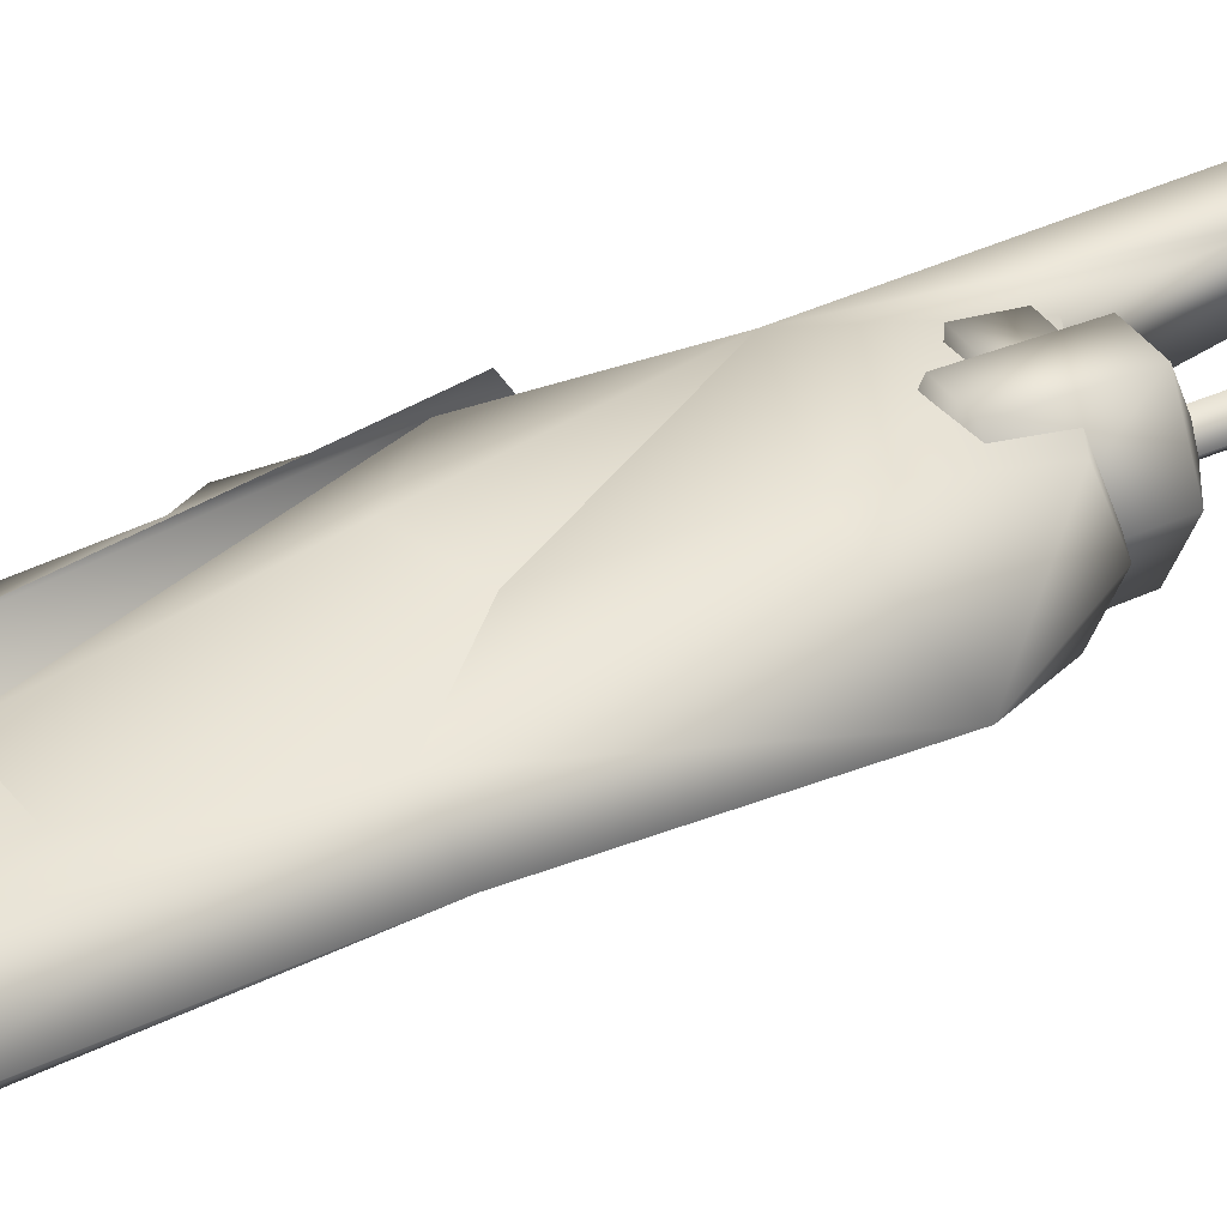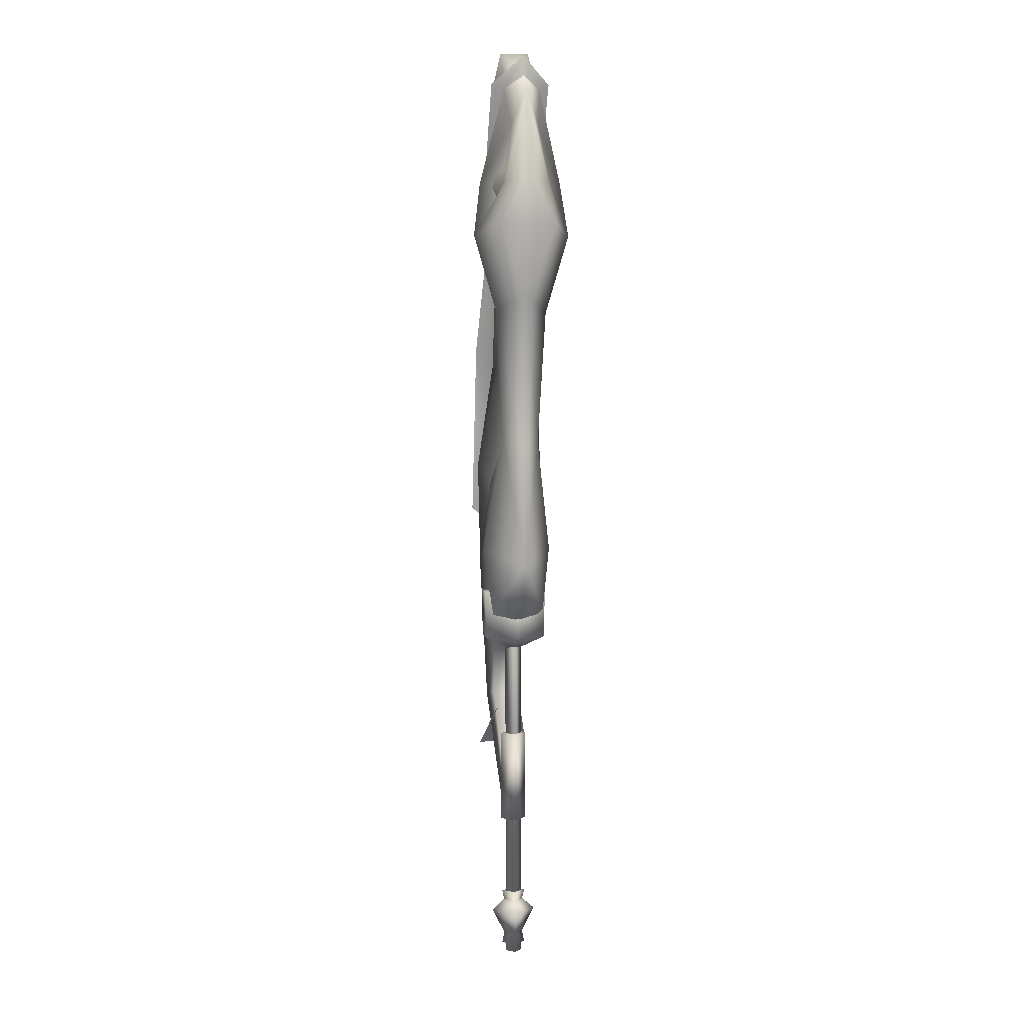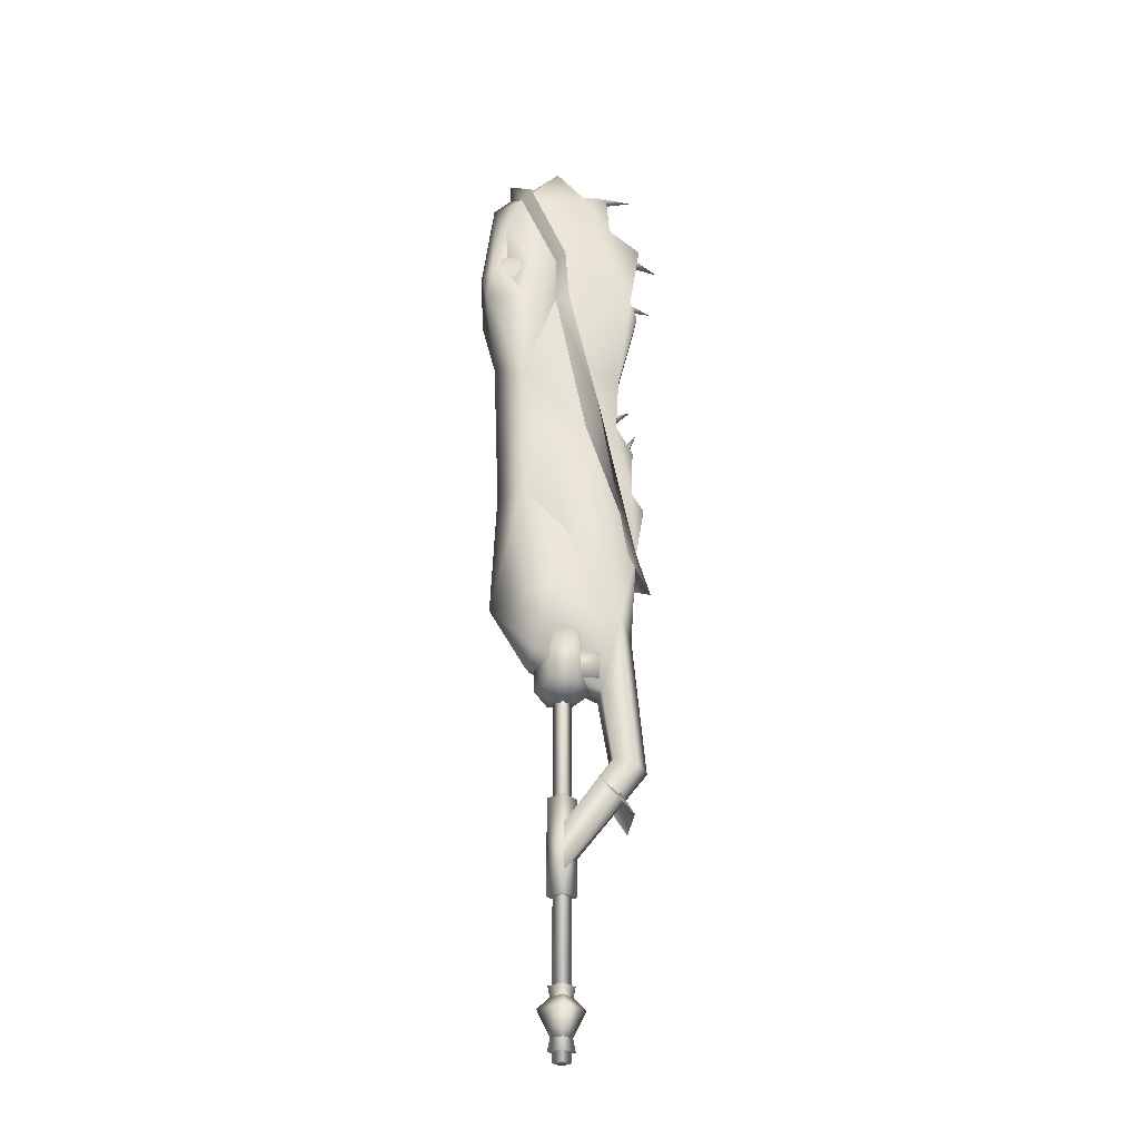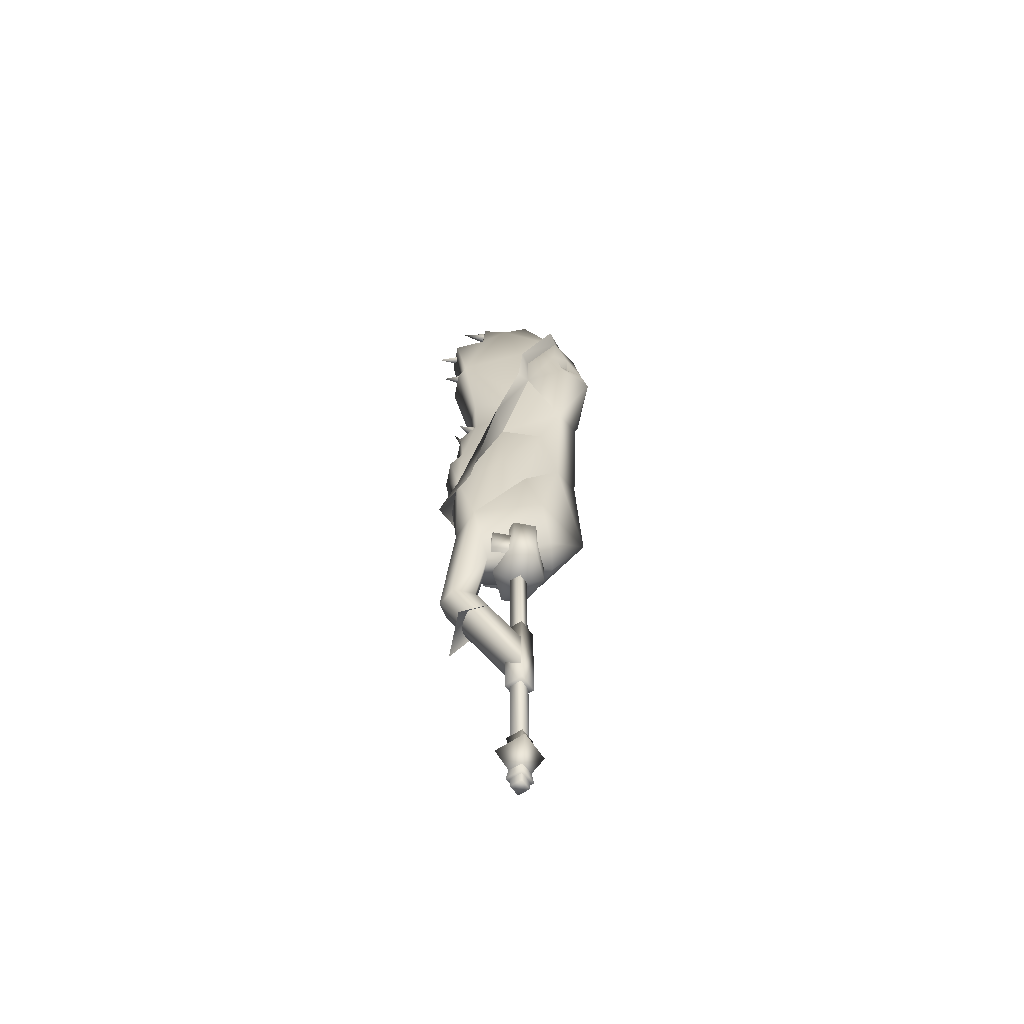
<metadata>
{"format":"obj","ext":"obj","renderer":"f3d","projection":"perspective","resolution":1024,"background":"white","views":[{"elev":36.2,"azim":59.4,"up":"+Y"},{"elev":5.2,"azim":79.3,"up":"+Z"},{"elev":-29.6,"azim":173.7,"up":"+Z"},{"elev":-61.5,"azim":-11.3,"up":"+Z"}]}
</metadata>
<code>
g mesh00
v -2.849 4.457 108.8
v -9.985 2.001 110.8
v -2.071 0 116.3
v -9.71 2.105 175.8
v -6.293 0 168.8
v -13.2 0 174.6
v -11.56 2.556 126.3
v -12.98 1.837 124.5
v -13.3 0 127.6
v -13.82 2.546 139.5
v -17.65 2.016 138
v -15.59 0 140.9
v -14.95 -2.394 84.95
v -4.796 -4.096 75.74
v -4.333 0 84.81
v -2.652 -3.233 172.3
v -2.324 0 159.1
v 4.211 -3.231 163.3
v -9.985 -2.001 110.8
v -7.902 0 113
v -12.07 0 111.4
v -14.33 -2.012 98.95
v -13.52 0 99.53
v -18.73 0 101.6
v -14.59 0 88.29
v -14.95 2.394 84.95
v -17.73 0 91.05
v -17.22 1.344 88.78
v -16.09 0 83.63
v -18.13 0 88.5
v -17.22 -1.344 88.78
v -20.14 0 94.11
v -14.22 0 125
v -15.88 0 122.7
v -12.98 -1.837 124.5
v -19.06 0 138.9
v -24.8 0 135.5
v -17.65 -2.016 138
v -20.12 0 155.5
v -27.1 0 150.3
v -18.8 -1.408 154.2
v -9.487 0 177.5
v -19.66 0 176
v -9.715 -2.105 175.8
v -4.796 4.096 75.74
v -4.965 0 71.01
v -9.104 0 109.2
v -15.24 0 98.29
v -18.73 0 101.6
v -14.33 2.012 98.95
v 10.26 0 167.3
v 4.211 3.231 163.3
v -2.652 3.233 172.3
v -2.324 0 159.1
v -2.463 0 176.8
v -11.37 0 123.5
v -6.442 0 123.5
v -11.56 -2.556 126.3
v -6.468 -4.093 131.2
v -7.139 0 134.9
v -2.627 0 97.72
v -3.602 4.481 89.22
v -13.33 0 95.51
v -15.9 0 136.5
v -4.395 0 135.3
v -13.82 -2.546 139.5
v -5.136 -3.588 143.2
v -5.19 0 147.6
v -1.077 -3.746 153.2
v 0.798 0 159
v -13.11 0 157.9
v -1.077 3.746 153.2
v -18.8 1.977 154.2
v -12.71 0 151.6
v -21.08 0 151.8
v -4.17 0 85.21
v -3.602 -4.481 89.22
v -3.386 0 105
v -2.849 -4.457 108.8
v -3.809 0 144.1
v -5.136 3.588 143.2
v -4.333 0 84.81
v -6.468 4.093 131.2
f 1 2 3
f 4 5 6
f 7 8 9
f 10 11 12
f 13 14 15
f 16 17 18
f 19 20 21
f 22 23 24
f 25 26 27
f 27 26 28
f 29 13 30
f 30 13 31
f 30 31 32
f 33 34 35
f 36 37 38
f 39 40 41
f 42 43 44
f 25 15 26
f 26 15 45
f 26 45 46
f 2 1 47
f 48 49 50
f 51 52 53
f 53 52 54
f 53 54 5
f 5 4 53
f 53 4 55
f 53 55 51
f 51 55 16
f 51 16 18
f 8 7 56
f 56 7 57
f 56 57 58
f 58 57 59
f 58 59 60
f 61 62 50
f 50 62 63
f 50 63 48
f 48 63 22
f 48 22 49
f 11 10 64
f 64 10 65
f 64 65 66
f 66 65 67
f 66 67 68
f 69 70 71
f 71 70 72
f 71 72 73
f 73 72 74
f 73 74 75
f 62 76 63
f 63 76 77
f 63 77 22
f 22 77 61
f 22 61 23
f 23 61 50
f 23 50 24
f 1 78 47
f 47 78 79
f 47 79 19
f 19 79 3
f 19 3 20
f 20 3 2
f 20 2 21
f 21 2 47
f 21 47 19
f 72 80 74
f 74 80 69
f 74 69 41
f 41 69 71
f 41 71 39
f 39 71 73
f 39 73 40
f 40 73 75
f 40 75 41
f 41 75 74
f 38 12 36
f 36 12 11
f 36 11 37
f 37 11 64
f 37 64 38
f 38 64 66
f 38 66 12
f 12 66 68
f 12 68 10
f 10 68 81
f 10 81 65
f 14 13 46
f 46 13 29
f 46 29 26
f 26 29 30
f 26 30 28
f 28 30 32
f 28 32 27
f 27 32 31
f 27 31 25
f 25 31 13
f 25 13 82
f 35 9 33
f 33 9 8
f 33 8 34
f 34 8 56
f 34 56 35
f 35 56 58
f 35 58 9
f 9 58 60
f 9 60 7
f 7 60 83
f 7 83 57
f 17 16 5
f 5 16 44
f 5 44 6
f 6 44 43
f 6 43 4
f 4 43 42
f 4 42 55
f 55 42 44
f 55 44 16
v 0 -2.301 11.72
v 2.301 0 -80.22
v 2.301 0 11.72
v 0 2.301 11.72
v -2.301 0 -80.22
v -2.301 0 11.72
v 0 -3.283 -62.04
v 0 0 -76.98
v 3.36 0 -62.04
v 0 3.283 -62.04
v -3.36 0 -62.04
v 0 -2.301 -80.22
v -2.301 0 11.72
v -2.301 0 -80.22
v 0 2.301 -80.22
v 2.301 0 11.72
v 2.301 0 -80.22
v 0 2.301 -80.22
v 2.301 0 -80.22
v -2.301 0 -80.22
v 0 -2.301 -80.22
v -3.36 0 -62.04
v -5.986 0 -67.67
v 0 -6.199 -67.67
v 0 0 -62.18
v -5.986 0 -67.67
v 0 6.199 -67.67
v 0 0 -79.88
v -3.36 0 -77.68
v 0 -3.283 -77.68
v 0 0 -60.04
v 3.36 0 -77.68
v 0 3.283 -62.04
v -3.36 0 -62.04
v 3.36 0 -62.04
v 0 -3.283 -62.04
v 3.36 0 -62.04
v 5.986 0 -67.67
v 5.986 0 -67.67
v 3.36 0 -77.68
v 0 3.283 -77.68
v -3.36 0 -77.68
v 0 3.283 -77.68
v 3.36 0 -77.68
v -3.36 0 -77.68
v 0 -3.283 -77.68
f 84 85 86
f 87 88 89
f 90 91 92
f 93 91 94
f 85 84 95
f 95 84 96
f 95 96 97
f 88 87 98
f 98 87 99
f 98 99 100
f 101 102 103
f 103 102 104
f 91 90 105
f 106 107 108
f 109 110 111
f 112 113 114
f 114 113 115
f 116 117 118
f 118 117 119
f 91 93 120
f 109 108 110
f 110 108 121
f 110 121 111
f 106 111 107
f 107 111 122
f 107 122 108
f 123 124 114
f 114 124 125
f 126 127 128
f 128 127 129
v -8.679 9.401 97.99
v -18.89 5.067 53.45
v -16.12 9.382 50.73
v 12.31 -13.48 129.9
v 2.597 -5.067 135.2
v 12.03 -7.06 108.4
v 2.597 -5.067 135.2
v -1.044 -6.647 135.5
v -8.679 -9.401 97.99
v 7.277 0 28.14
v -3.056 -8.88 28.14
v 3.056 -8.88 28.14
v -12.26 -3.8 173.6
v -12.26 3.8 173.6
v -12.96 -5.067 161.1
v -18.62 -3.446 85.74
v -18.02 5.067 72.2
v -18.02 -5.067 72.2
v 3.751 0 -14.48
v -3.751 0 -14.48
v 0 -3.676 -14.48
v -5.742 5.067 92.88
v -8.679 9.401 97.99
v 2.597 5.067 135.2
v -17.12 -6.952 -20.67
v -8.393 -3.848 -9.366
v -11.49 0 -6.993
v -11.49 0 -6.993
v -17.12 6.952 -20.67
v -8.393 3.848 -9.366
v 9.667 0 21.27
v 7.727 -7.27 23.31
v -9.57 -4.37 14.08
v 13.94 -7.184 139.6
v 21.57 -6.048 138.6
v 8.113 -9.628 145.7
v 18.4 -4.759 148.3
v 14.99 0 154.6
v 11.2 -4.997 71.88
v 17.51 0 71.18
v -18.89 5.067 53.45
v -18.89 -5.067 53.45
v -21.32 3.8 67.64
v -21.32 -3.446 67.64
v -18.02 5.067 72.2
v -18.62 3.8 85.74
v -14.14 5.067 93.06
v -18.02 -5.067 72.2
v -21.32 -3.446 67.64
v -18.89 -5.067 53.45
v 14.99 0 154.6
v 18.4 4.759 148.3
v 8.113 9.628 145.7
v 21.57 6.048 138.6
v 13.93 7.042 139.6
v -14.9 5.067 108.5
v -20.6 3.8 131.5
v -18.6 5.067 136.1
v -14.2 7.303 33.18
v -9.57 4.37 14.08
v -12.42 3.507 -4.442
v -12.42 -3.507 -4.436
v -18.51 -4.591 -6.2
v -23.32 0 44.35
v -16.12 9.382 50.73
v -18.89 5.067 53.45
v 15.54 0 179.1
v 10.25 -8.149 172
v 12.6 -5.067 170.2
v 0.1861 -8.031 149.8
v -16.12 -9.382 50.73
v -18.89 -5.067 53.45
v -18.89 5.067 53.45
v -5.742 -5.067 92.88
v -8.679 -9.401 97.99
v -18.89 -5.067 53.45
v -16.12 -9.382 50.73
v -5.742 5.067 92.88
v -5.742 -5.067 92.88
v -18.89 -5.067 53.45
v -6.437 -9.298 64.43
v -5.742 -5.067 92.88
v 5.99 -5.548 93.03
v 5.99 5.548 93.03
v -6.437 9.298 64.43
v -5.742 5.067 92.88
v -18.89 5.067 53.45
v 2.597 -5.067 135.2
v -5.742 -5.067 92.88
v 5.99 -5.548 93.03
v 11.2 4.997 71.88
v 5.99 5.548 93.03
v 12.03 7.06 108.4
v -5.742 5.067 92.88
v 2.597 5.067 135.2
v 10.26 -11.46 144.5
v 15.95 -3.821 144.5
v 17.06 -3.707 160.5
v 17.06 3.707 160.5
v 15.95 3.821 144.5
v 10.26 11.46 144.5
v 12.31 13.48 129.9
v 2.597 5.067 135.2
v 12.6 5.067 170.2
v 15.57 0 173.7
v 20.18 0 169.2
v 12.6 -5.067 170.2
v 0.6698 6.755 60.08
v 11.2 4.997 71.88
v 4.82 9.65 40.66
v 19.06 0 37.11
v 7.727 7.27 23.31
v -0.04962 -3.449 -22.12
v -0.04466 -3.397 -34.28
v -21.33 0 -7.059
v -0.04466 -3.397 -34.28
v -0.04466 3.397 -34.28
v -18.51 4.591 -6.2
v -0.04962 3.449 -22.12
v -9.57 -4.37 14.08
v -12.42 -3.507 -4.436
v -0.04962 -3.449 -22.12
v 0.1861 8.031 149.8
v 10.25 8.149 172
v 12.6 5.067 170.2
v 15.57 0 173.7
v -18.6 -5.067 136.1
v -20.6 -3.598 131.5
v -14.9 -5.067 108.5
v 2.516 -5.067 148.7
v -1.044 6.647 135.5
v 2.516 5.067 148.7
v -3.088 8.483 14.46
v 0 0 10.17
v -7.288 0 14.46
v -3.088 -8.483 14.46
v 0 0 10.17
v 3.088 8.483 14.46
v -7.277 0 28.14
v 3.056 8.88 28.14
v -3.056 8.88 28.14
v 7.288 0 14.46
v 3.088 -8.483 14.46
v -21.6 -3.598 155
v -12.96 -5.067 161.1
v -5.357 -5.034 172.9
v -12.26 -3.8 173.6
v -12.26 3.8 173.6
v -5.357 5.034 172.9
v -12.96 5.067 161.1
v -21.6 3.8 155
v 9.397 -4.663 118.3
v -14.14 -5.067 93.06
v -18.62 -3.446 85.74
v 9.397 4.663 118.3
v -18.89 5.067 53.45
v -21.32 3.8 67.64
v -5.357 -5.034 172.9
v -18.62 3.8 85.74
v -14.14 -5.067 93.06
v -14.14 5.067 93.06
v -18.02 5.067 72.2
v -21.32 3.8 67.64
v -18.02 -5.067 72.2
v -21.32 -3.446 67.64
v 11.36 4.185 171.5
v -18.76 4.881 53.21
v 11.36 -4.63 171.5
v -18.76 -4.881 53.21
v 15.57 0 172.5
v 12.6 4.663 170.2
v 2.021 3.8 181.7
v 0 3.676 -39.99
v -3.751 0 -39.99
v -3.751 0 -14.48
v 0 -3.676 -39.99
v 0 -3.676 -14.48
v 3.751 0 -14.48
v 0 3.676 -14.48
v 3.751 0 -39.99
v 0 3.676 -14.48
v 0 3.676 -39.99
v 3.751 0 -39.99
v -3.751 0 -39.99
v 0 -3.676 -39.99
v -3.14 -6.46 16.79
v -3.14 -7.398 23.13
v -8.82 -6.46 16.79
v -8.82 -7.398 23.13
v -3.14 -6.46 16.79
v -8.82 -6.46 16.79
v -3.14 6.46 16.79
v -8.82 6.46 16.79
v -8.82 6.46 16.79
v -8.82 7.398 23.13
v -3.14 6.46 16.79
v -3.14 7.398 23.13
v -8.82 -7.398 23.13
v -3.14 -7.398 23.13
v -8.82 7.398 23.13
v -3.14 7.398 23.13
v -8.82 -6.46 16.79
v -8.82 -7.398 23.13
v -8.82 6.46 16.79
v -8.82 7.398 23.13
v 11.2 -4.997 71.88
v 0.6698 -6.755 60.08
v -14.2 -7.303 33.18
v -17.97 0 30
v -18.89 5.067 53.45
v 17.51 0 71.18
v 4.82 -9.65 40.66
v 0.6698 -6.755 60.08
v 0.6698 6.755 60.08
v 15.95 -3.821 144.5
v 20.5 -6.291 144
v 22.29 -7.925 132.8
v 19.06 0 113
v 2.516 5.067 148.7
v 20.5 6.291 144
v 23.39 0 144.1
v 22.29 7.925 132.8
v 17.51 0 71.18
v 15.95 3.821 144.5
v 22.29 7.925 132.8
v 2.516 -5.067 148.7
v 12.6 4.663 170.2
v 2.021 3.8 181.7
v 2.021 -4.054 181.7
v 12.6 -4.663 170.2
v 12.6 -4.663 170.2
v 2.021 -4.054 181.7
v -5.357 5.034 172.9
v 7.277 0 28.14
v 3.056 -8.88 28.14
v -3.056 -8.88 28.14
v -7.277 0 28.14
v -3.056 8.88 28.14
v 3.056 8.88 28.14
v -12.26 3.8 173.6
v -12.96 5.067 161.1
v -21.6 3.8 155
v -21.6 -3.598 155
v -18.6 5.067 136.1
v -18.6 -5.067 136.1
v -20.6 3.8 131.5
v -20.6 -3.598 131.5
v -14.9 5.067 108.5
v -14.9 -5.067 108.5
v -14.14 5.067 93.06
v -14.14 -5.067 93.06
f 130 131 132
f 133 134 135
f 136 137 138
f 139 140 141
f 142 143 144
f 145 146 147
f 148 149 150
f 151 152 153
f 154 155 156
f 154 157 158
f 158 157 159
f 160 161 162
f 163 164 165
f 165 164 166
f 165 166 167
f 135 168 169
f 170 171 172
f 172 171 173
f 174 175 176
f 177 178 179
f 180 181 182
f 182 181 183
f 182 183 184
f 185 186 187
f 188 189 190
f 191 162 192
f 193 194 195
f 196 197 198
f 198 197 199
f 200 193 201
f 201 193 202
f 203 204 205
f 205 204 206
f 131 130 207
f 208 136 138
f 209 210 211
f 211 210 212
f 213 214 215
f 215 214 216
f 217 218 135
f 135 218 219
f 135 219 168
f 220 221 222
f 222 221 223
f 222 223 224
f 134 133 225
f 225 133 226
f 225 226 227
f 228 229 230
f 230 229 231
f 230 231 232
f 232 231 222
f 233 234 235
f 235 234 236
f 237 238 239
f 239 238 240
f 239 240 241
f 242 191 243
f 243 191 192
f 243 192 244
f 245 244 246
f 246 244 247
f 246 247 248
f 160 249 189
f 189 249 250
f 189 250 190
f 190 250 251
f 252 253 254
f 254 253 196
f 254 196 255
f 255 196 198
f 256 257 258
f 137 136 199
f 199 136 259
f 199 259 198
f 152 260 153
f 153 260 252
f 153 252 261
f 261 252 254
f 262 263 264
f 264 263 265
f 266 262 267
f 140 139 268
f 268 139 269
f 268 269 270
f 267 271 266
f 266 271 272
f 266 272 265
f 273 256 274
f 274 256 275
f 274 275 276
f 277 278 279
f 279 278 187
f 279 187 280
f 179 281 177
f 177 281 282
f 177 282 283
f 176 284 174
f 174 284 285
f 174 285 286
f 143 142 287
f 146 145 288
f 288 145 289
f 288 289 290
f 291 292 293
f 293 292 294
f 295 296 297
f 297 296 298
f 299 300 301
f 302 303 304
f 304 303 305
f 304 305 306
f 306 305 307
f 149 148 308
f 305 309 307
f 307 309 302
f 307 302 310
f 310 302 304
f 311 312 313
f 313 312 314
f 315 316 317
f 317 316 318
f 319 320 321
f 321 320 322
f 323 324 325
f 325 324 326
f 327 328 329
f 329 328 330
f 331 332 333
f 333 332 334
f 335 212 336
f 336 212 210
f 336 210 337
f 337 210 209
f 337 209 338
f 338 209 339
f 238 340 240
f 240 340 335
f 240 335 341
f 341 335 342
f 341 342 337
f 338 216 188
f 188 216 214
f 188 214 343
f 343 214 213
f 343 213 238
f 227 344 345
f 345 344 133
f 345 133 346
f 346 133 135
f 346 135 347
f 347 135 169
f 232 348 230
f 230 348 233
f 230 233 228
f 228 233 235
f 228 235 349
f 349 235 350
f 349 350 351
f 352 220 347
f 347 220 222
f 347 222 351
f 351 222 231
f 351 231 349
f 349 231 353
f 349 353 228
f 347 354 346
f 346 354 350
f 346 350 345
f 345 350 235
f 345 235 227
f 227 235 236
f 227 236 225
f 225 236 355
f 225 355 134
f 176 185 284
f 284 185 187
f 284 187 356
f 356 187 278
f 356 278 357
f 358 275 359
f 359 275 256
f 359 256 281
f 281 256 258
f 281 258 282
f 360 299 361
f 361 299 301
f 361 301 287
f 287 301 362
f 287 362 143
f 251 248 190
f 190 248 247
f 190 247 188
f 188 247 244
f 188 244 338
f 338 244 192
f 338 192 337
f 337 192 162
f 337 162 341
f 341 162 161
f 341 161 240
f 240 161 160
f 240 160 241
f 241 160 189
f 241 189 239
f 239 189 188
f 239 188 237
f 267 363 271
f 271 363 364
f 271 364 272
f 272 364 365
f 272 365 265
f 265 365 366
f 265 366 264
f 264 366 367
f 264 367 262
f 262 367 368
f 262 368 267
f 267 368 363
f 369 370 144
f 144 370 371
f 144 371 372
f 372 371 373
f 372 373 374
f 374 373 375
f 374 375 376
f 376 375 377
f 376 377 378
f 378 377 379
f 378 379 380

</code>
